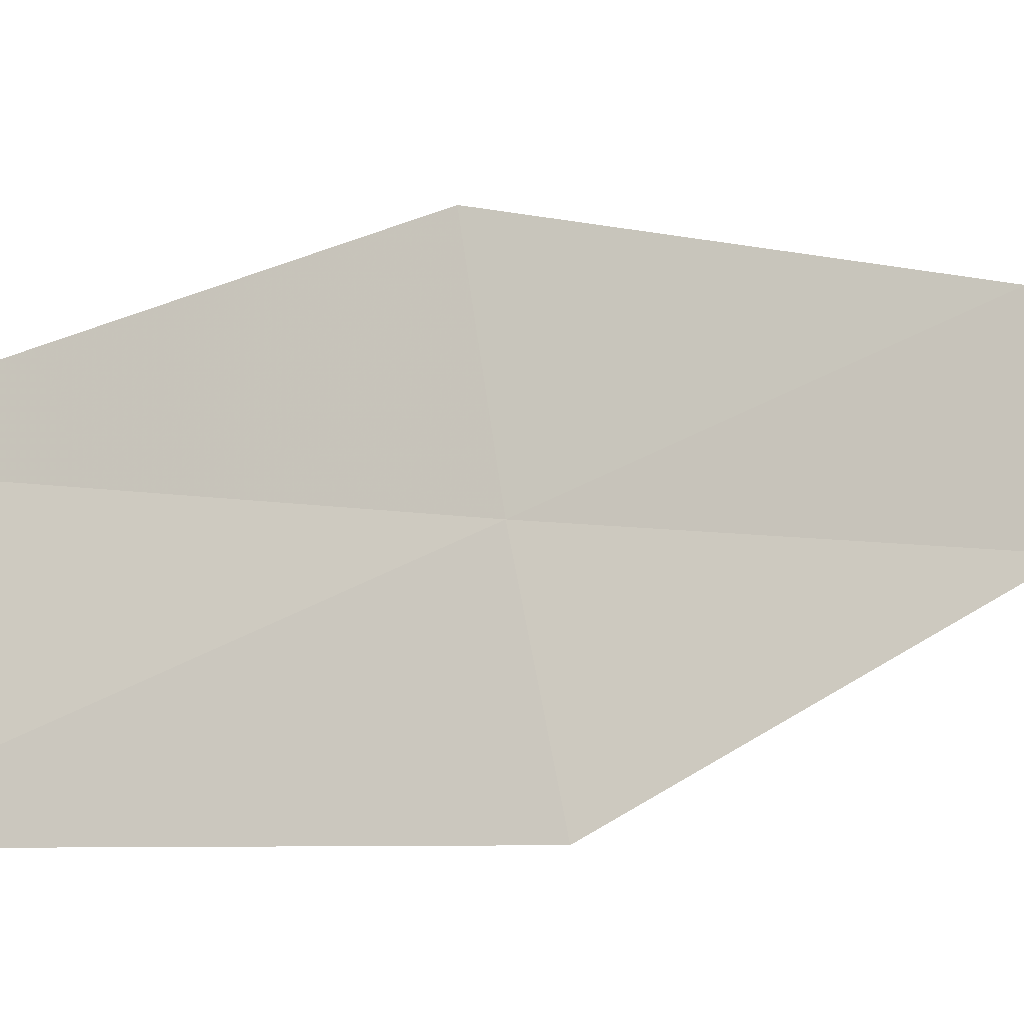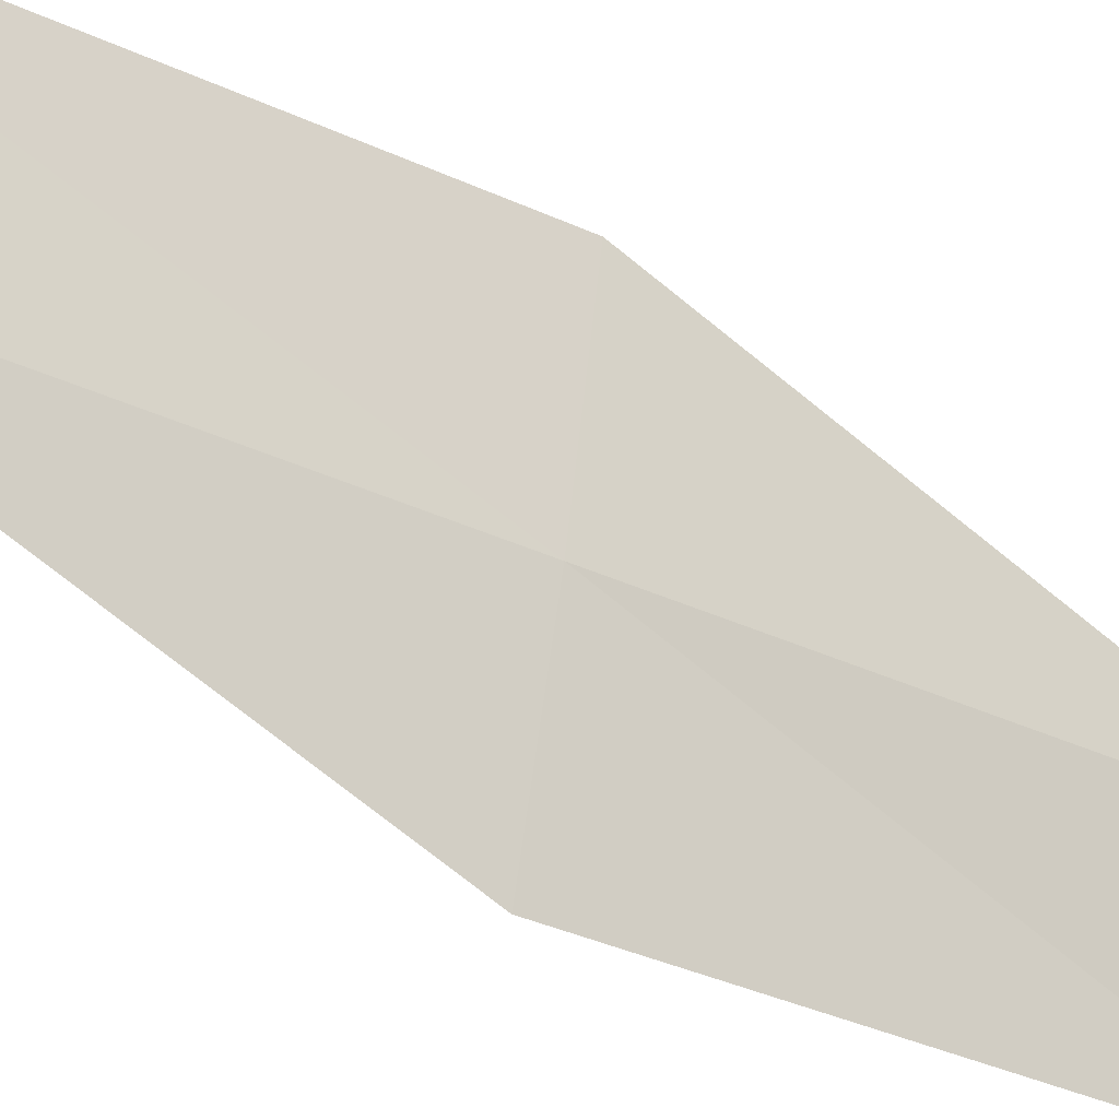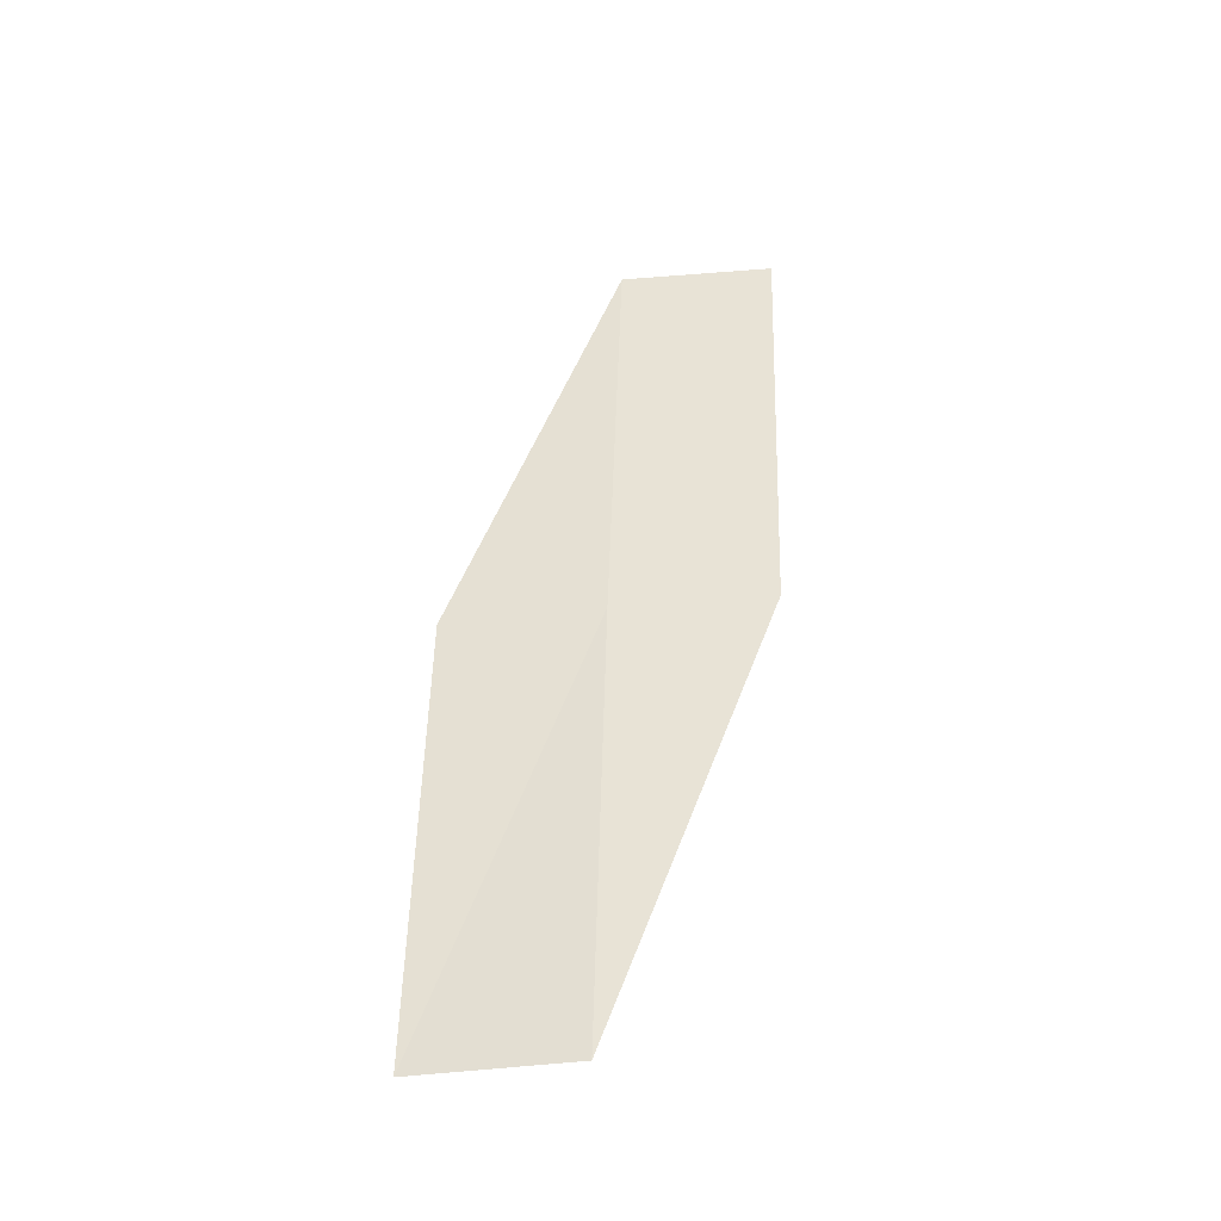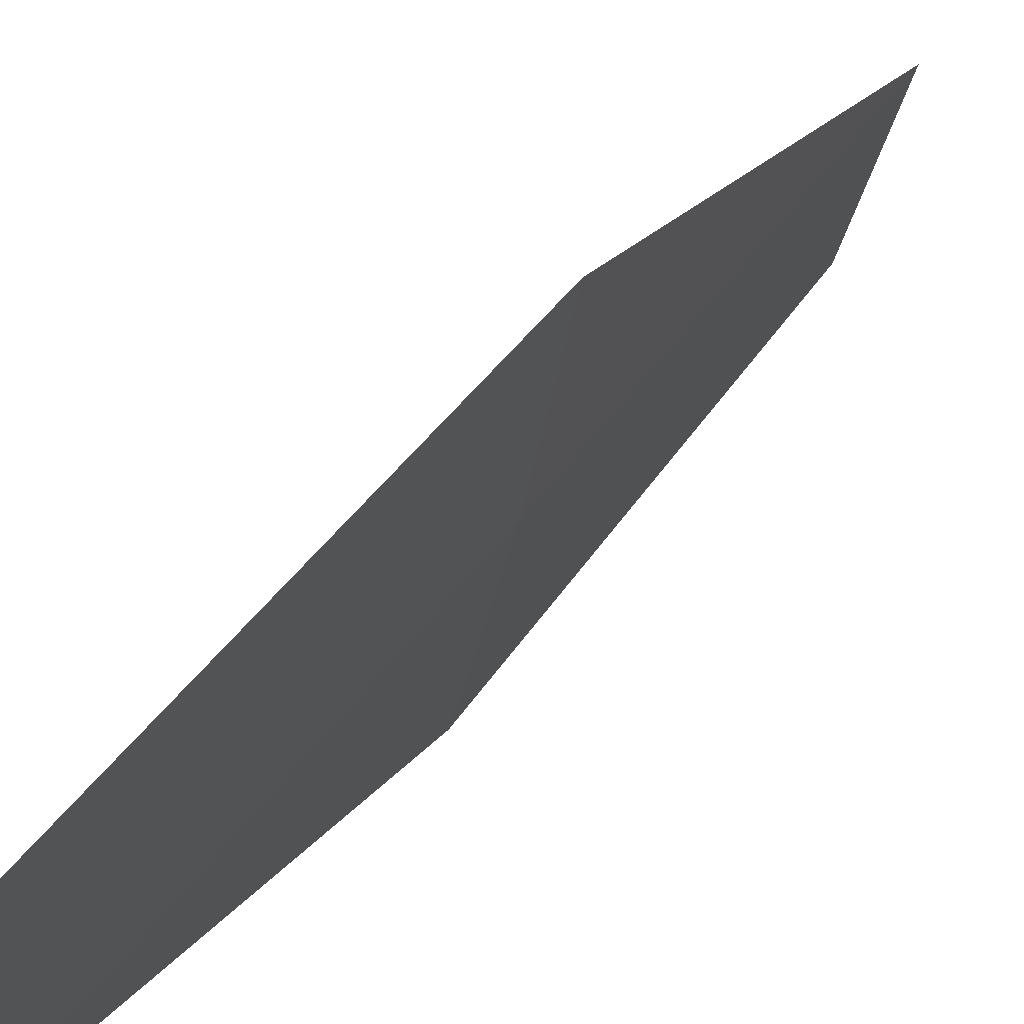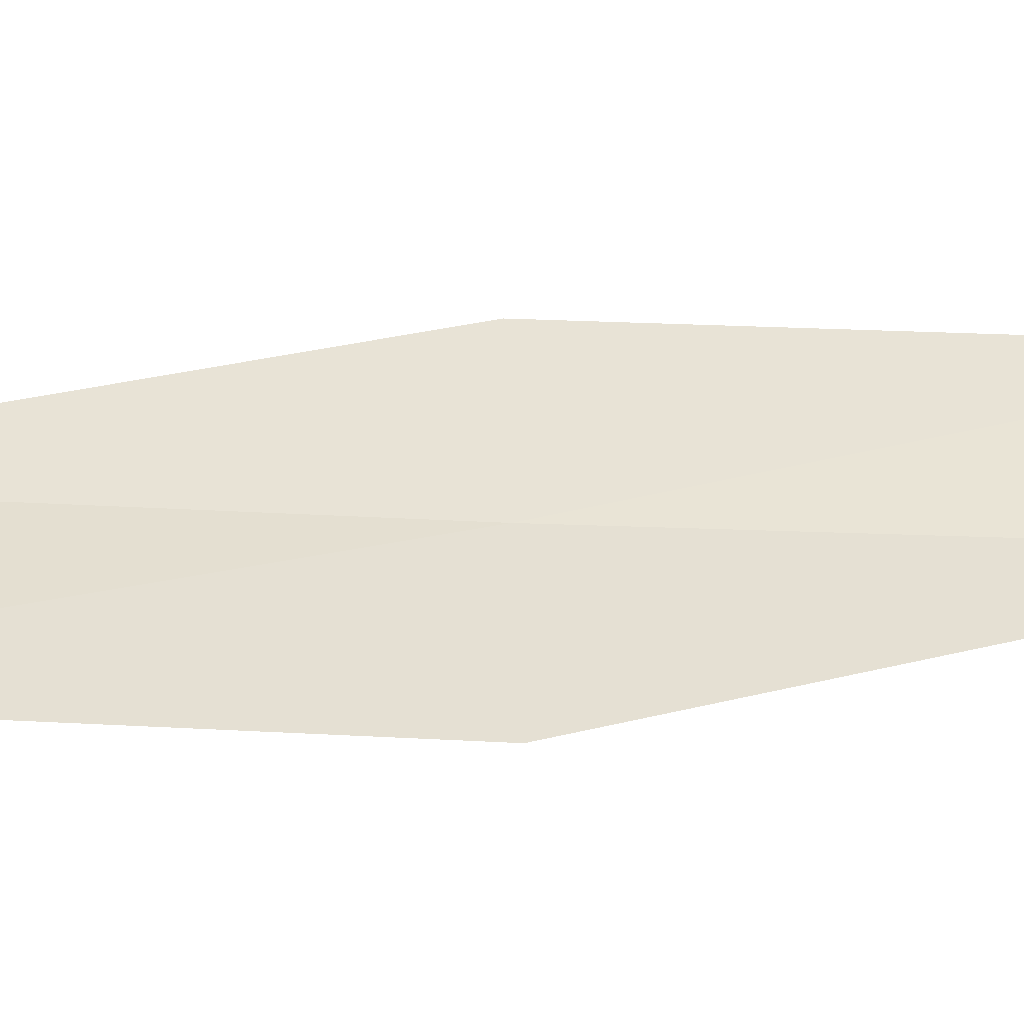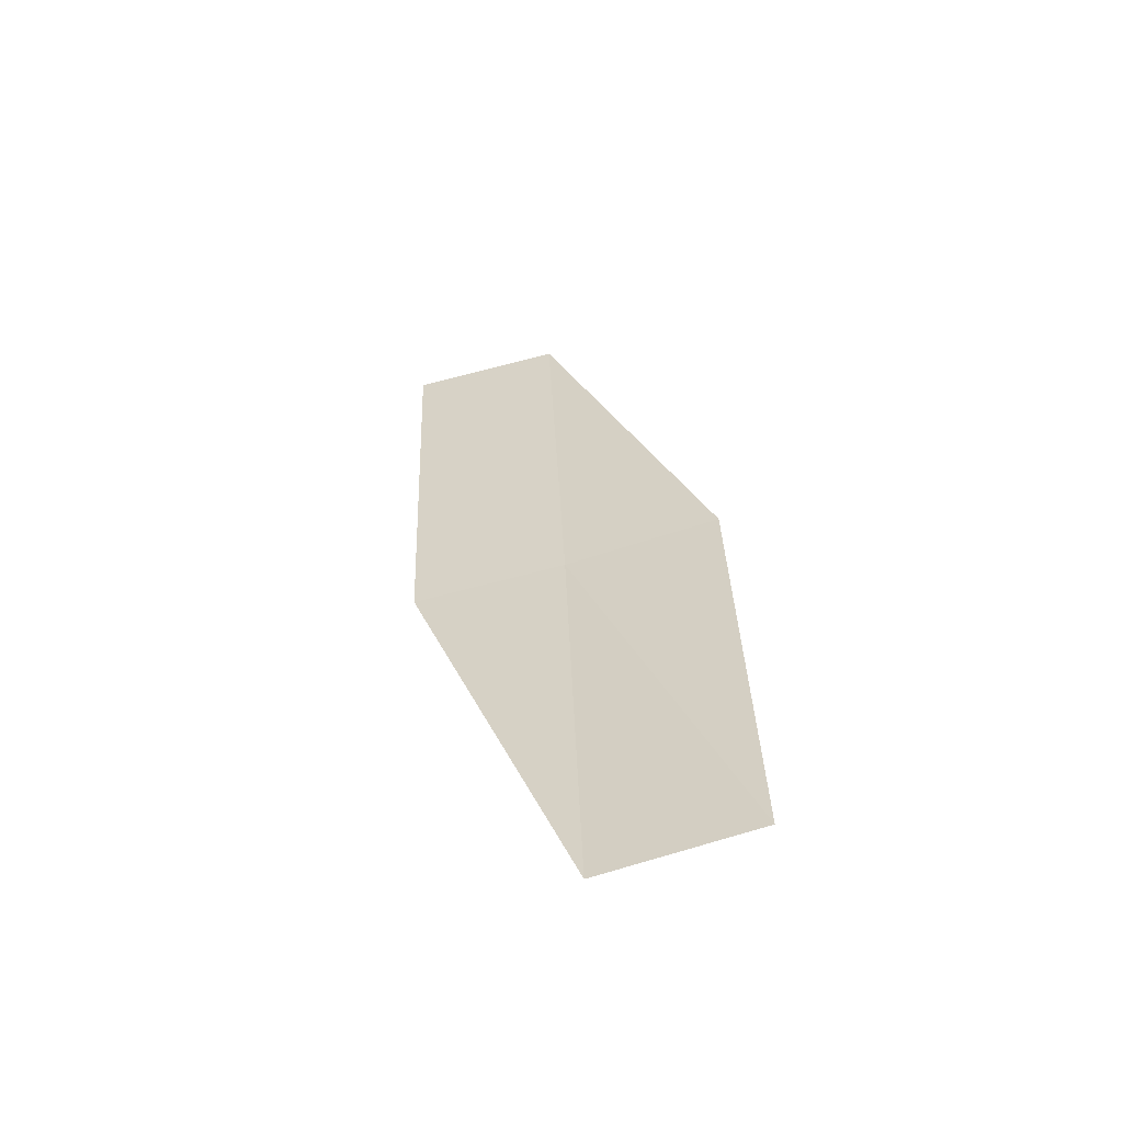
<metadata>
{"format":"obj","ext":"obj","renderer":"f3d","projection":"perspective","resolution":1024,"background":"white","views":[{"elev":-6.4,"azim":-138.9,"up":"+Y"},{"elev":-32.6,"azim":56.3,"up":"+Y"},{"elev":-37.6,"azim":85.2,"up":"+Z"},{"elev":40.8,"azim":26.8,"up":"+Y"},{"elev":-38.3,"azim":-98.1,"up":"+Y"},{"elev":-58.9,"azim":-85.2,"up":"+Z"}]}
</metadata>
<code>
v 35.72 19.83 64.2
v 35.34 18.37 64.2
v 35.52 19.99 68.49
v 35.79 21.46 68.49
v 36.01 21.3 64.2
v 35.48 18.27 59.89
v 35.88 19.71 59.89
f 1 3 2
f 1 4 3
f 1 5 4
f 1 2 6
f 1 6 7
f 1 7 5

</code>
